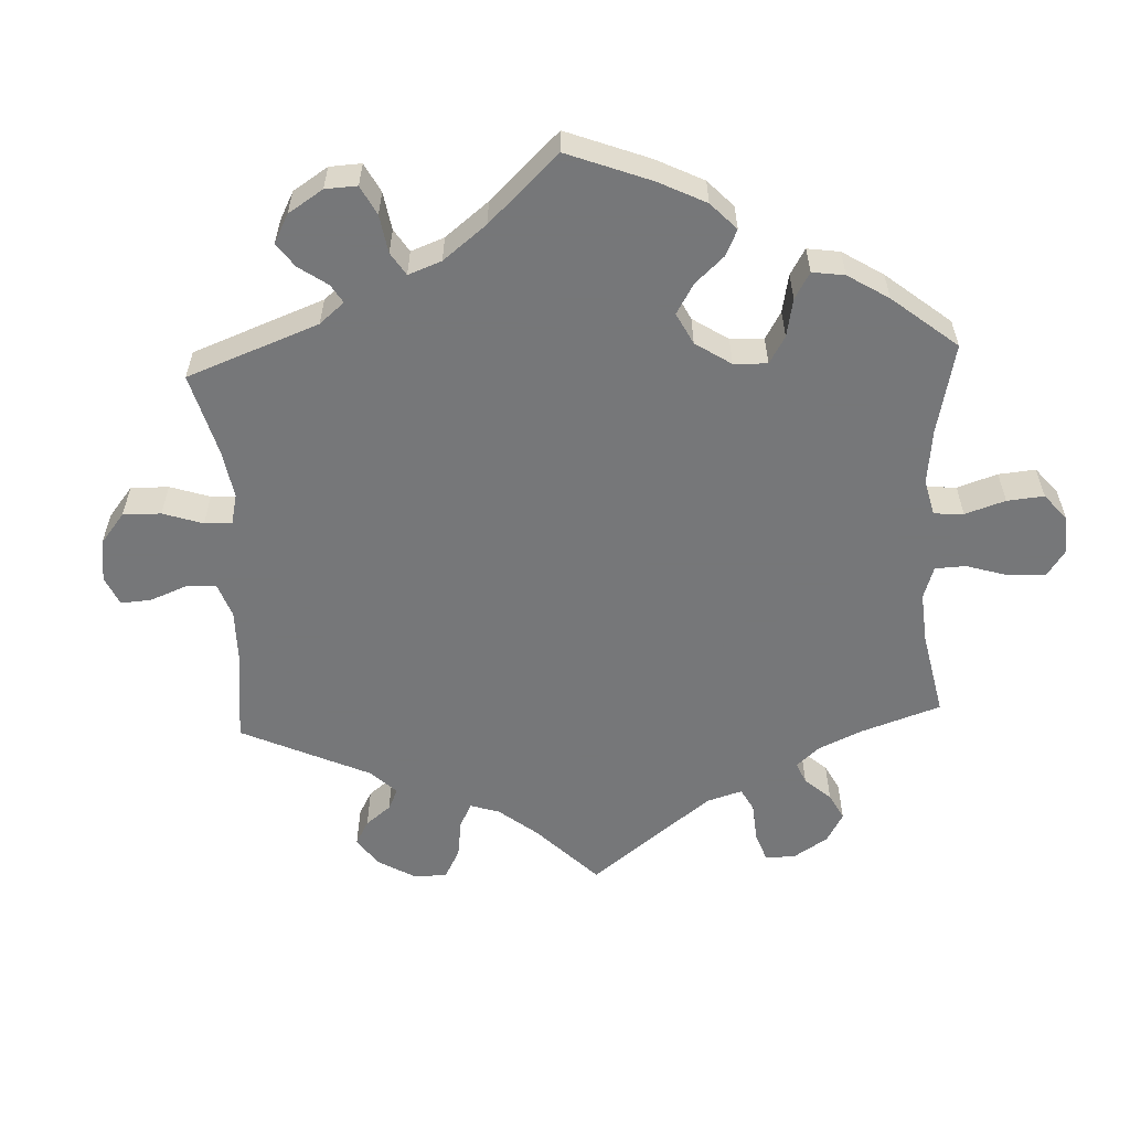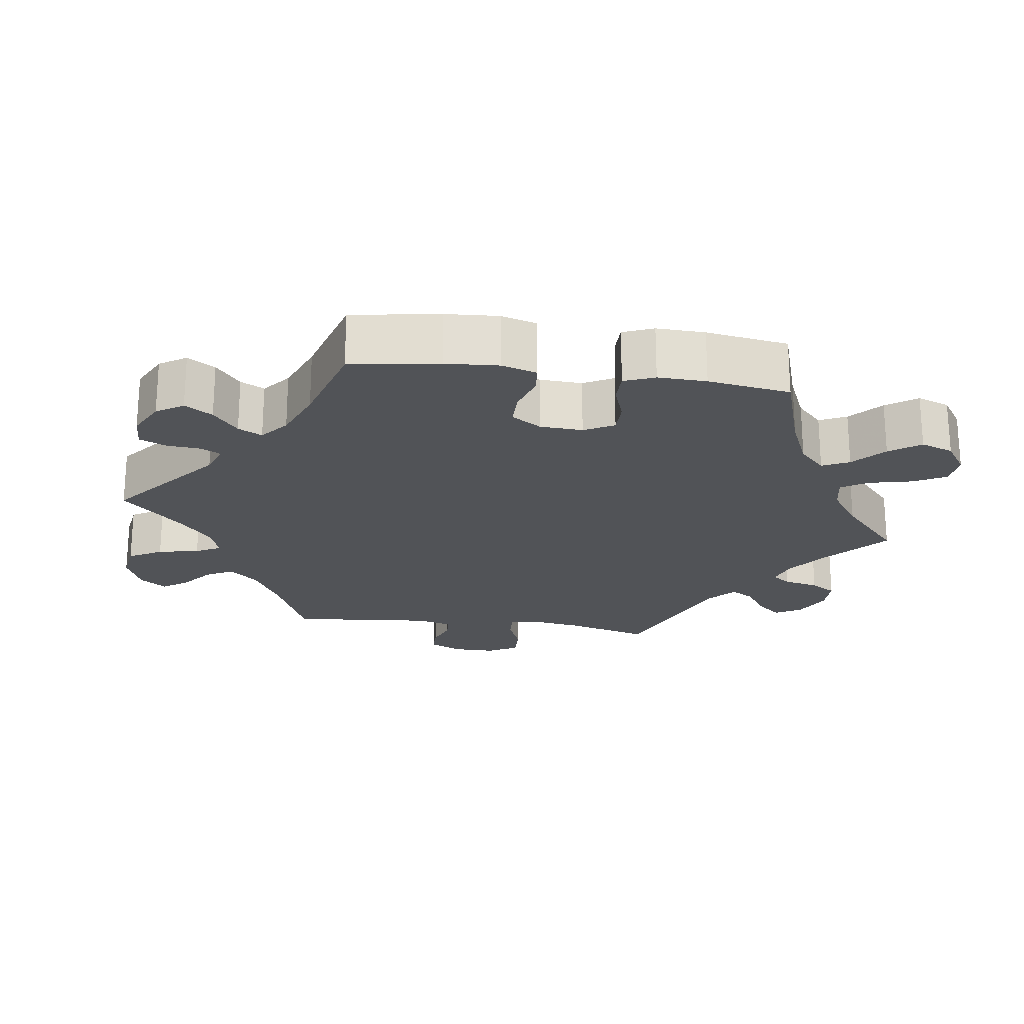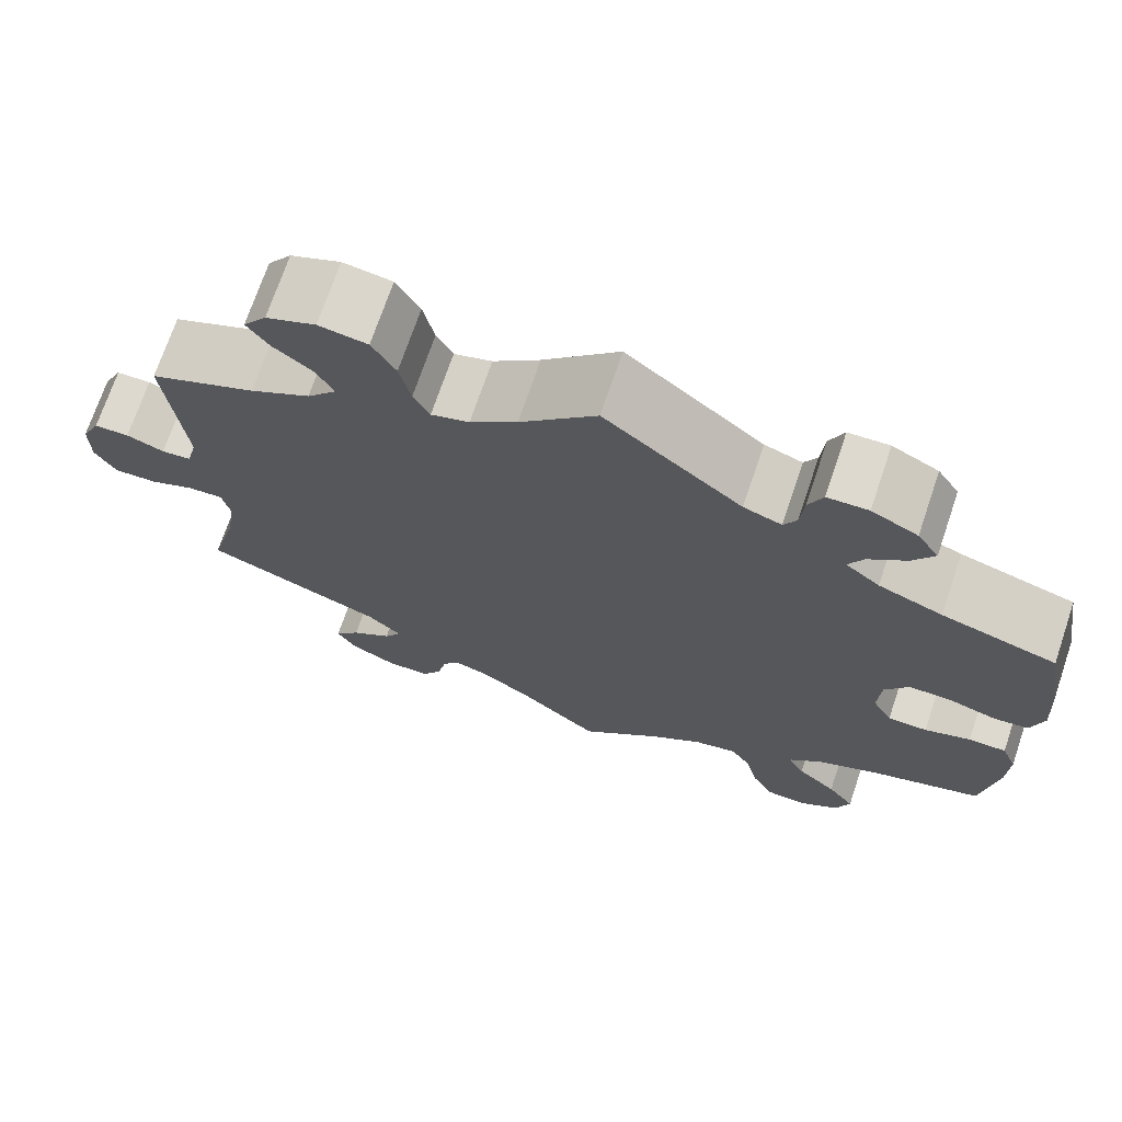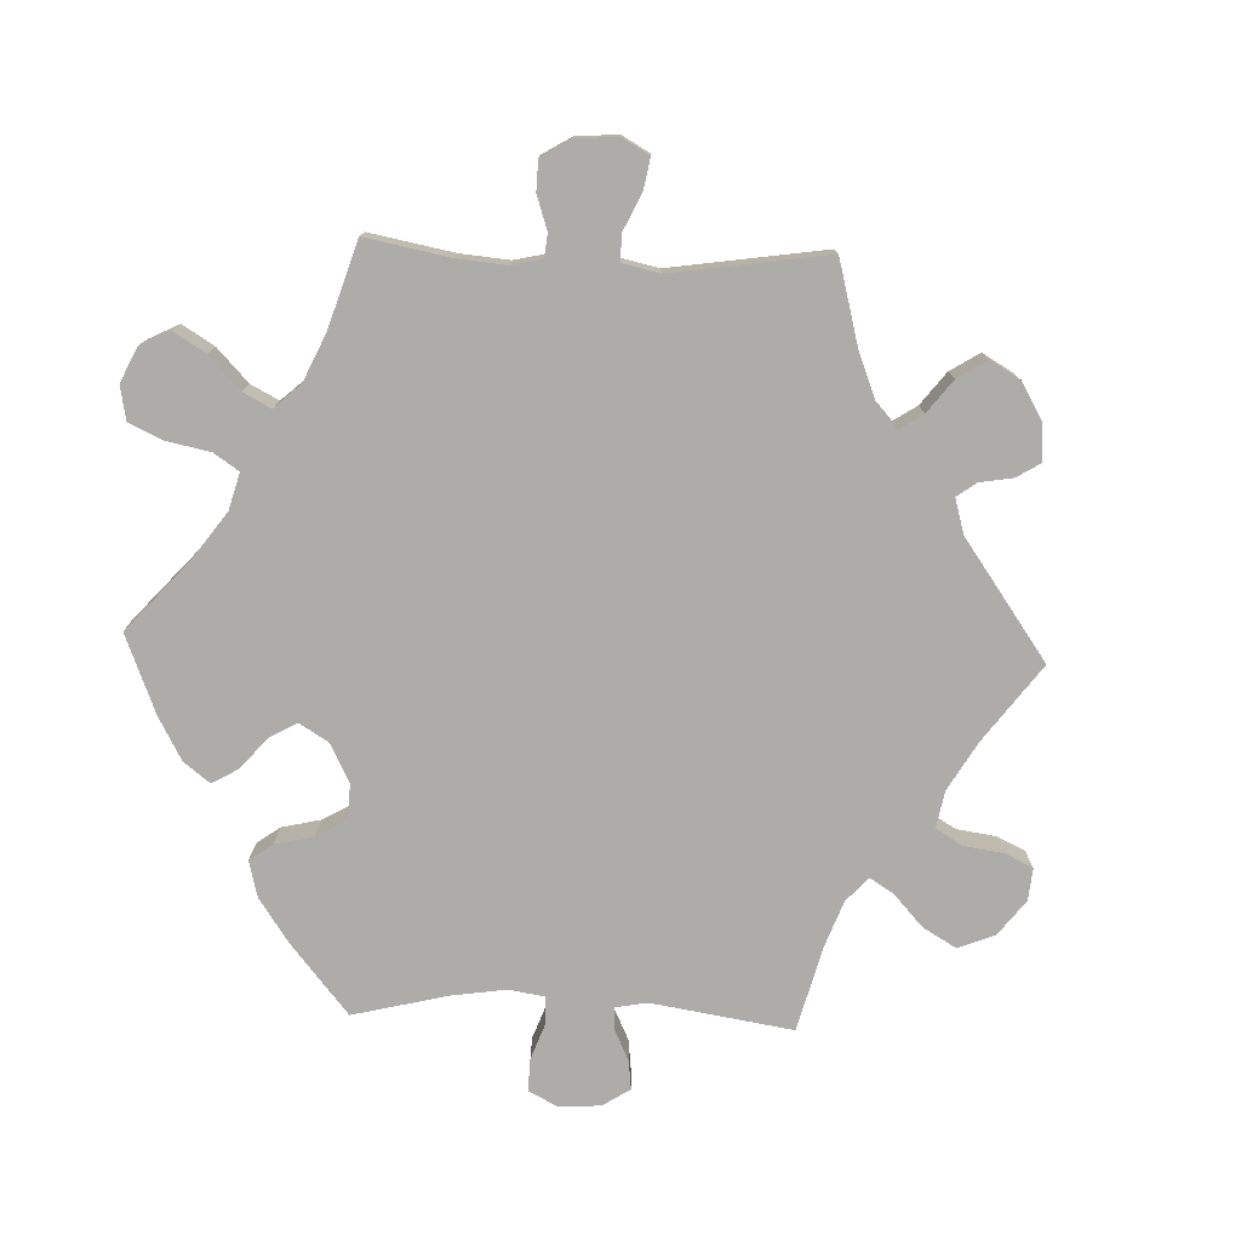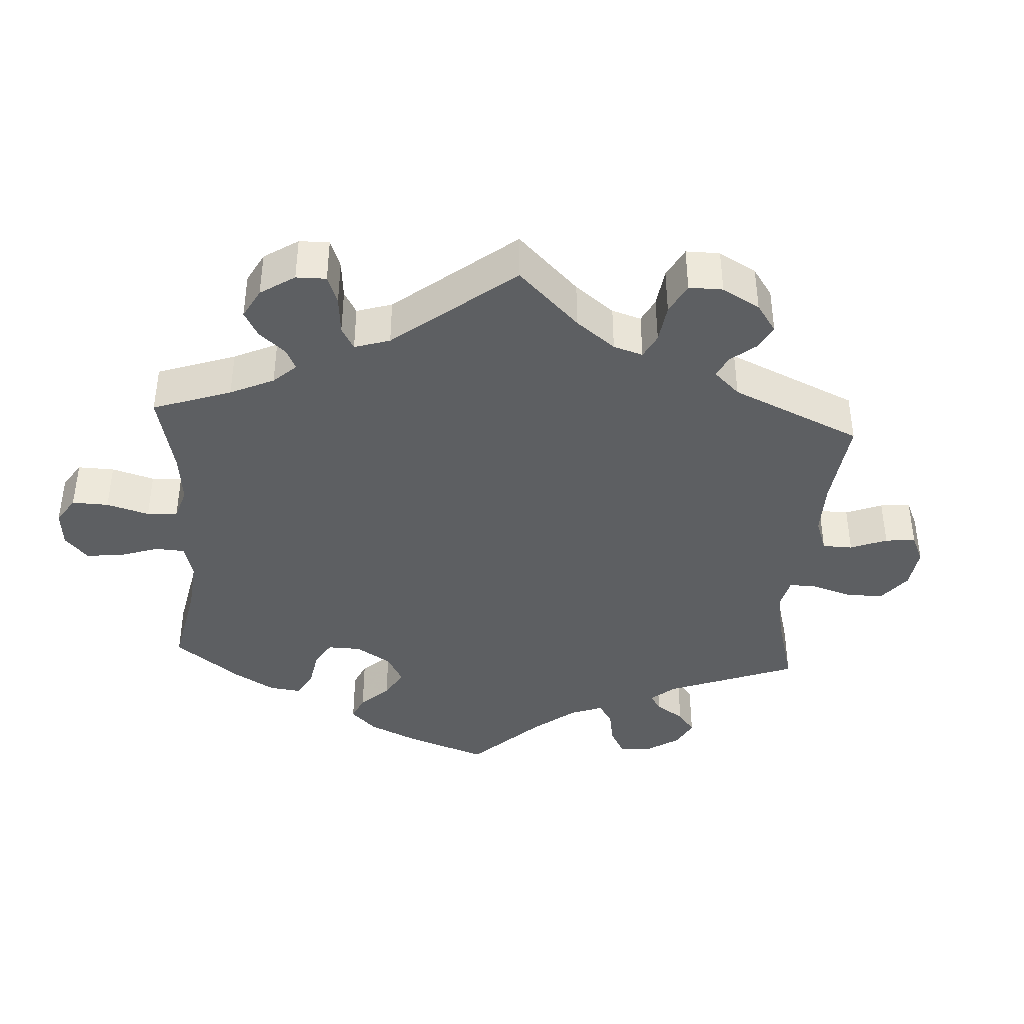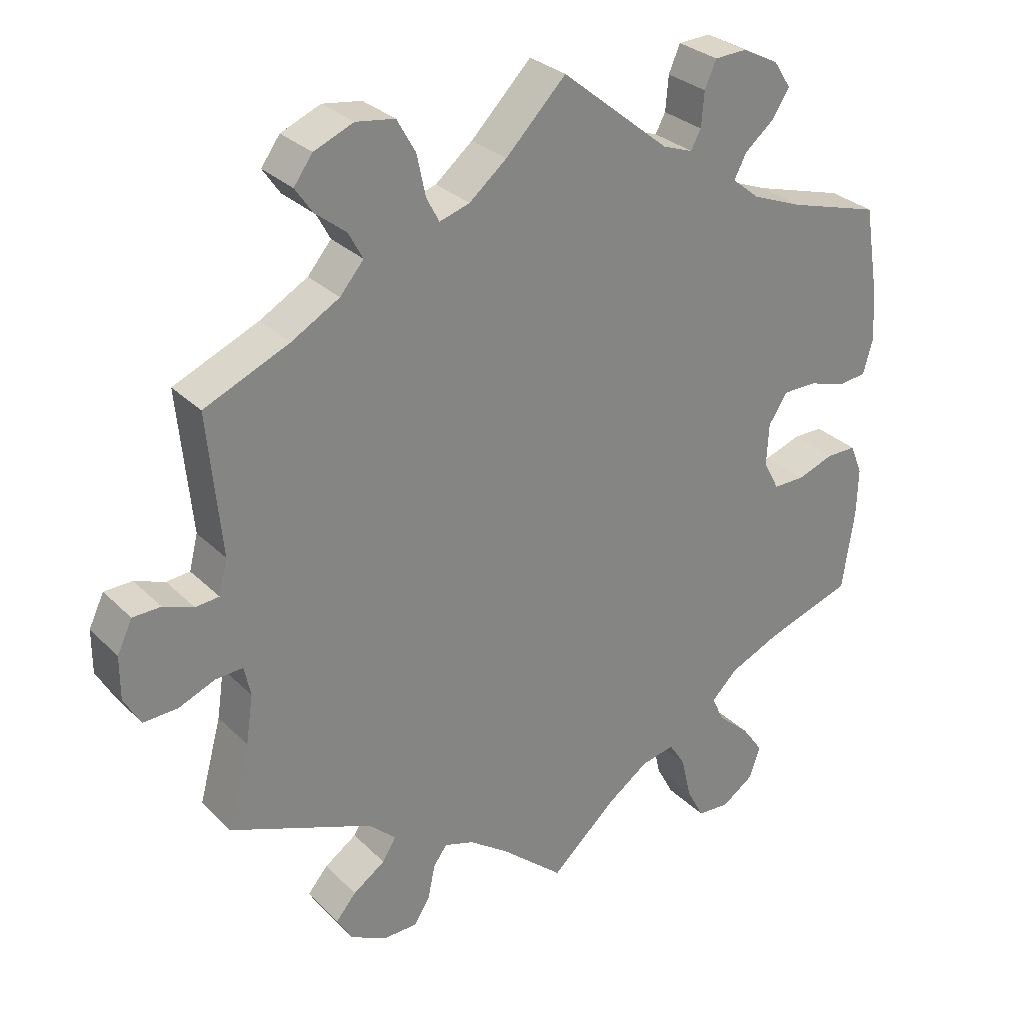
<metadata>
{"format":"obj","ext":"obj","renderer":"f3d","projection":"perspective","resolution":1024,"background":"white","views":[{"elev":-57.1,"azim":62.6,"up":"+Y"},{"elev":-21.8,"azim":81.8,"up":"+Y"},{"elev":71.4,"azim":18.7,"up":"+Z"},{"elev":-76.8,"azim":-152.1,"up":"+Y"},{"elev":-39.7,"azim":-123.5,"up":"+Y"},{"elev":29.4,"azim":-35.4,"up":"+Z"}]}
</metadata>
<code>
v -0.383 0.07 0.34
v -0.316 0.07 0.378
v -0.283 0.07 0.417
v -0.303 0.07 0.454
v -0.346 0.07 0.488
v -0.37 0.07 0.523
v -0.344 0.07 0.559
v -0.289 0.07 0.582
v -0.235 0.07 0.574
v -0.209 0.07 0.528
v -0.197 0.07 0.471
v -0.179 0.07 0.437
v -0.137 0.07 0.45
v -0.085 0.07 0.493
v -0.001 0.07 0.578
v 0.15 0.07 0.455
v 0.192 0.07 0.44
v 0.206 0.07 0.466
v 0.21 0.07 0.514
v 0.226 0.07 0.551
v 0.271 0.07 0.553
v 0.322 0.07 0.527
v 0.346 0.07 0.49
v 0.322 0.07 0.452
v 0.281 0.07 0.418
v 0.264 0.07 0.385
v 0.302 0.07 0.354
v 0.373 0.07 0.326
v 0.5 0.07 0.289
v 0.52 0.07 0.167
v 0.525 0.07 0.094
v 0.511 0.07 0.045
v 0.472 0.07 0.041
v 0.42 0.07 0.057
v 0.372 0.07 0.057
v 0.346 0.07 0.016
v 0.343 0.07 -0.043
v 0.365 0.07 -0.084
v 0.409 0.07 -0.084
v 0.46 0.07 -0.066
v 0.502 0.07 -0.066
v 0.519 0.07 -0.108
v 0.517 0.07 -0.175
v 0.5 0.07 -0.289
v 0.377 0.07 -0.329
v 0.307 0.07 -0.36
v 0.27 0.07 -0.396
v 0.288 0.07 -0.433
v 0.332 0.07 -0.472
v 0.362 0.07 -0.514
v 0.346 0.07 -0.559
v 0.302 0.07 -0.589
v 0.257 0.07 -0.586
v 0.233 0.07 -0.541
v 0.219 0.07 -0.481
v 0.196 0.07 -0.445
v 0.149 0.07 -0.455
v 0.091 0.07 -0.496
v 0 0.07 -0.578
v -0.088 0.07 -0.502
v -0.143 0.07 -0.463
v -0.184 0.07 -0.45
v -0.203 0.07 -0.476
v -0.213 0.07 -0.524
v -0.235 0.07 -0.559
v -0.283 0.07 -0.56
v -0.334 0.07 -0.534
v -0.355 0.07 -0.498
v -0.327 0.07 -0.465
v -0.282 0.07 -0.434
v -0.263 0.07 -0.403
v -0.301 0.07 -0.368
v -0.501 0.07 -0.289
v -0.47 0.07 -0.174
v -0.46 0.07 -0.106
v -0.469 0.07 -0.064
v -0.507 0.07 -0.066
v -0.558 0.07 -0.087
v -0.606 0.07 -0.089
v -0.629 0.07 -0.048
v -0.629 0.07 0.012
v -0.608 0.07 0.056
v -0.569 0.07 0.057
v -0.527 0.07 0.041
v -0.494 0.07 0.044
v -0.482 0.07 0.092
v -0.501 0.07 0.289
v -0.383 0 0.34
v -0.316 0 0.378
v -0.283 0 0.417
v -0.303 0 0.454
v -0.346 0 0.488
v -0.37 0 0.523
v -0.344 0 0.559
v -0.289 0 0.582
v -0.235 0 0.574
v -0.209 0 0.528
v -0.197 0 0.471
v -0.179 0 0.437
v -0.137 0 0.45
v -0.085 0 0.493
v -0.001 0 0.578
v 0.15 0 0.455
v 0.192 0 0.44
v 0.206 0 0.466
v 0.21 0 0.514
v 0.226 0 0.551
v 0.271 0 0.553
v 0.322 0 0.527
v 0.346 0 0.49
v 0.322 0 0.452
v 0.281 0 0.418
v 0.264 0 0.385
v 0.302 0 0.354
v 0.373 0 0.326
v 0.5 0 0.289
v 0.52 0 0.167
v 0.525 0 0.094
v 0.511 0 0.045
v 0.472 0 0.041
v 0.42 0 0.057
v 0.372 0 0.057
v 0.346 0 0.016
v 0.343 0 -0.043
v 0.365 0 -0.084
v 0.409 0 -0.084
v 0.46 0 -0.066
v 0.502 0 -0.066
v 0.519 0 -0.108
v 0.517 0 -0.175
v 0.5 0 -0.289
v 0.377 0 -0.329
v 0.307 0 -0.36
v 0.27 0 -0.396
v 0.288 0 -0.433
v 0.332 0 -0.472
v 0.362 0 -0.514
v 0.346 0 -0.559
v 0.302 0 -0.589
v 0.257 0 -0.586
v 0.233 0 -0.541
v 0.219 0 -0.481
v 0.196 0 -0.445
v 0.149 0 -0.455
v 0.091 0 -0.496
v 0 0 -0.578
v -0.088 0 -0.502
v -0.143 0 -0.463
v -0.184 0 -0.45
v -0.203 0 -0.476
v -0.213 0 -0.524
v -0.235 0 -0.559
v -0.283 0 -0.56
v -0.334 0 -0.534
v -0.355 0 -0.498
v -0.327 0 -0.465
v -0.282 0 -0.434
v -0.263 0 -0.403
v -0.301 0 -0.368
v -0.501 0 -0.289
v -0.47 0 -0.174
v -0.46 0 -0.106
v -0.469 0 -0.064
v -0.507 0 -0.066
v -0.558 0 -0.087
v -0.606 0 -0.089
v -0.629 0 -0.048
v -0.629 0 0.012
v -0.608 0 0.056
v -0.569 0 0.057
v -0.527 0 0.041
v -0.494 0 0.044
v -0.482 0 0.092
v -0.501 0 0.289
f 86 87 1
f 85 86 1 2
f 81 82 83 84
f 81 84 85
f 80 81 85
f 77 78 79 80
f 76 77 80 85
f 72 73 74
f 71 72 74 75
f 67 68 69 70
f 67 70 71
f 66 67 71
f 63 64 65 66
f 62 63 66 71
f 61 62 71 75
f 58 59 60
f 57 58 60 61
f 56 57 61 75
f 52 53 54 55
f 52 55 56
f 51 52 56
f 48 49 50 51
f 47 48 51 56
f 46 47 56 75
f 42 43 44 45
f 39 40 41 42
f 38 39 42 45
f 37 38 45 46
f 31 32 33 34
f 31 34 35
f 28 29 30 31
f 27 28 31 35
f 26 27 35 36
f 22 23 24 25
f 22 25 26
f 21 22 26
f 18 19 20 21
f 17 18 21 26
f 16 17 26 36
f 14 15 16 36
f 8 9 10 11
f 8 11 12
f 7 8 12
f 4 5 6 7
f 3 4 7 12
f 76 85 2 3
f 75 76 3 12
f 46 75 12 13
f 36 37 46
f 13 14 36 46
f 88 174 173
f 89 88 173 172
f 171 170 169 168
f 172 171 168
f 172 168 167
f 167 166 165 164
f 172 167 164 163
f 161 160 159
f 162 161 159 158
f 157 156 155 154
f 158 157 154
f 158 154 153
f 153 152 151 150
f 158 153 150 149
f 162 158 149 148
f 147 146 145
f 148 147 145 144
f 162 148 144 143
f 142 141 140 139
f 143 142 139
f 143 139 138
f 138 137 136 135
f 143 138 135 134
f 162 143 134 133
f 132 131 130 129
f 129 128 127 126
f 132 129 126 125
f 133 132 125 124
f 121 120 119 118
f 122 121 118
f 118 117 116 115
f 122 118 115 114
f 123 122 114 113
f 112 111 110 109
f 113 112 109
f 113 109 108
f 108 107 106 105
f 113 108 105 104
f 123 113 104 103
f 123 103 102 101
f 98 97 96 95
f 99 98 95
f 99 95 94
f 94 93 92 91
f 99 94 91 90
f 90 89 172 163
f 99 90 163 162
f 100 99 162 133
f 133 124 123
f 133 123 101 100
f 1 88 89 2
f 2 89 90 3
f 3 90 91 4
f 4 91 92 5
f 5 92 93 6
f 6 93 94 7
f 7 94 95 8
f 8 95 96 9
f 9 96 97 10
f 10 97 98 11
f 11 98 99 12
f 12 99 100 13
f 13 100 101 14
f 14 101 102 15
f 15 102 103 16
f 16 103 104 17
f 17 104 105 18
f 18 105 106 19
f 19 106 107 20
f 20 107 108 21
f 21 108 109 22
f 22 109 110 23
f 23 110 111 24
f 24 111 112 25
f 25 112 113 26
f 26 113 114 27
f 27 114 115 28
f 28 115 116 29
f 29 116 117 30
f 30 117 118 31
f 31 118 119 32
f 32 119 120 33
f 33 120 121 34
f 34 121 122 35
f 35 122 123 36
f 36 123 124 37
f 37 124 125 38
f 38 125 126 39
f 39 126 127 40
f 40 127 128 41
f 41 128 129 42
f 42 129 130 43
f 43 130 131 44
f 44 131 132 45
f 45 132 133 46
f 46 133 134 47
f 47 134 135 48
f 48 135 136 49
f 49 136 137 50
f 50 137 138 51
f 51 138 139 52
f 52 139 140 53
f 53 140 141 54
f 54 141 142 55
f 55 142 143 56
f 56 143 144 57
f 57 144 145 58
f 58 145 146 59
f 59 146 147 60
f 60 147 148 61
f 61 148 149 62
f 62 149 150 63
f 63 150 151 64
f 64 151 152 65
f 65 152 153 66
f 66 153 154 67
f 67 154 155 68
f 68 155 156 69
f 69 156 157 70
f 70 157 158 71
f 71 158 159 72
f 72 159 160 73
f 73 160 161 74
f 74 161 162 75
f 75 162 163 76
f 76 163 164 77
f 77 164 165 78
f 78 165 166 79
f 79 166 167 80
f 80 167 168 81
f 81 168 169 82
f 82 169 170 83
f 83 170 171 84
f 84 171 172 85
f 85 172 173 86
f 86 173 174 87
f 87 174 88 1

</code>
